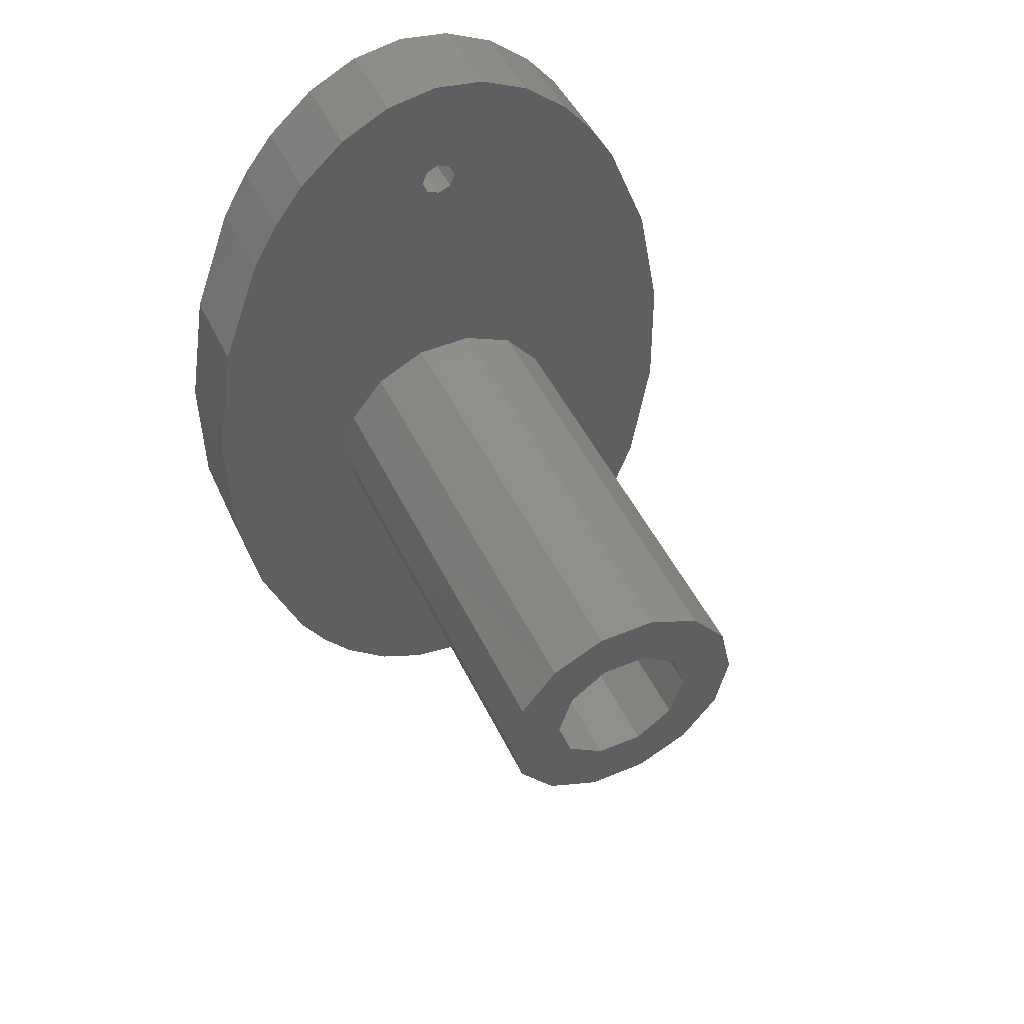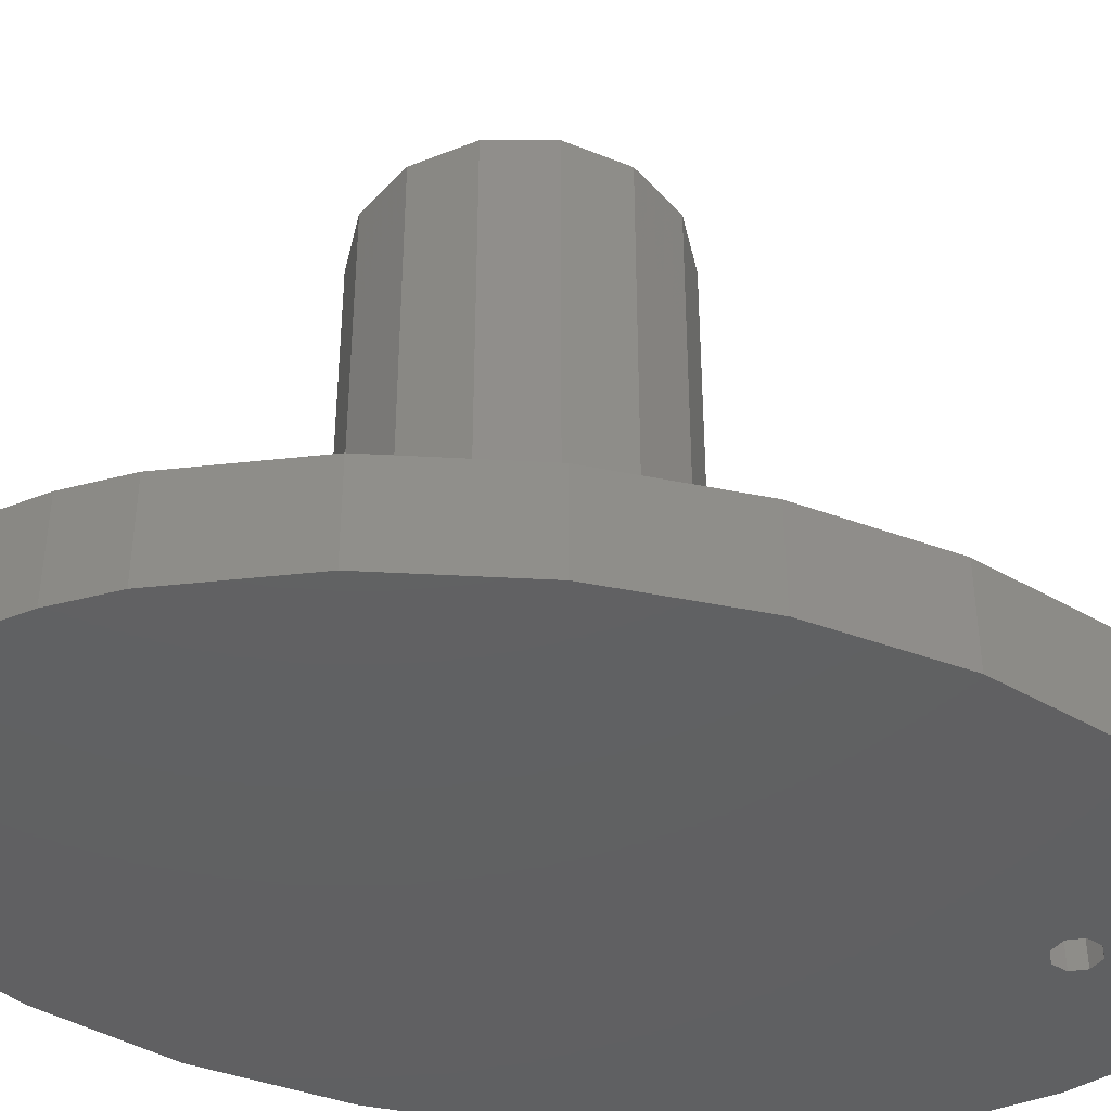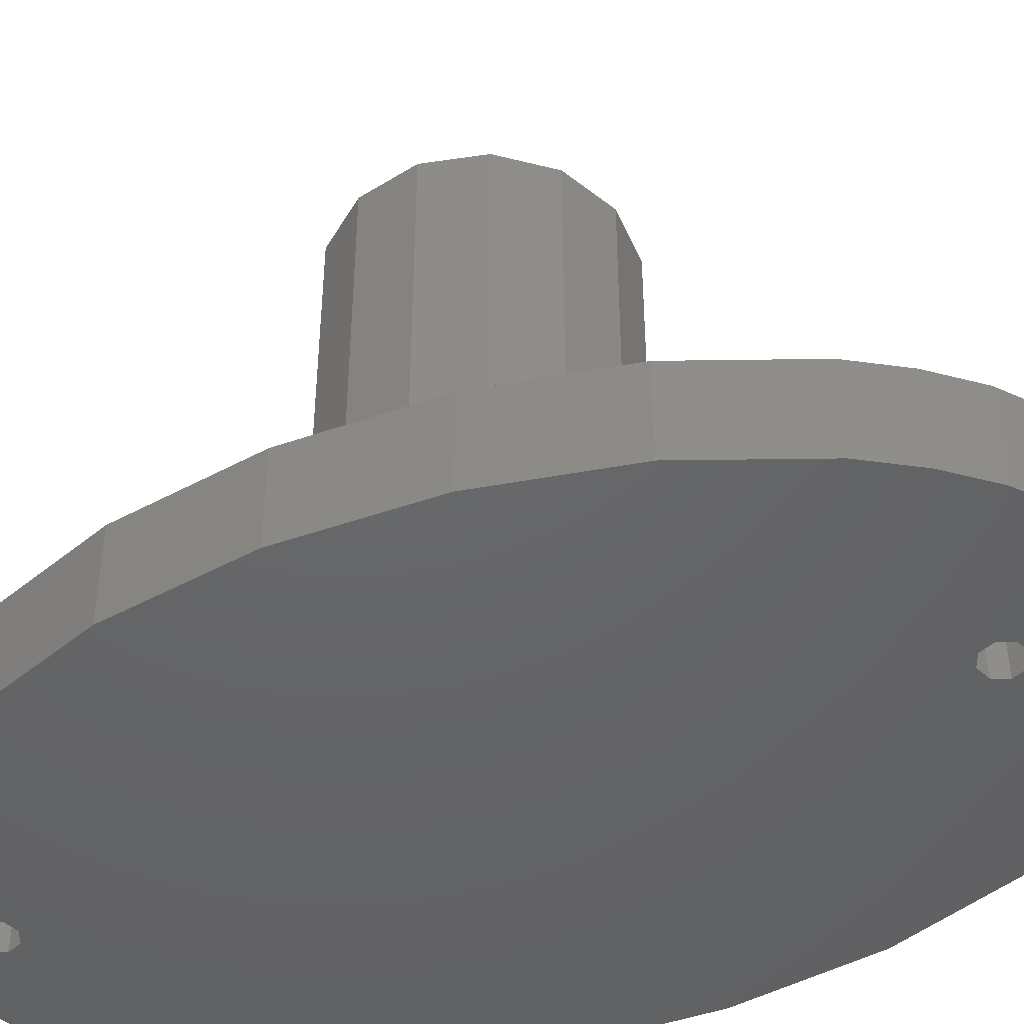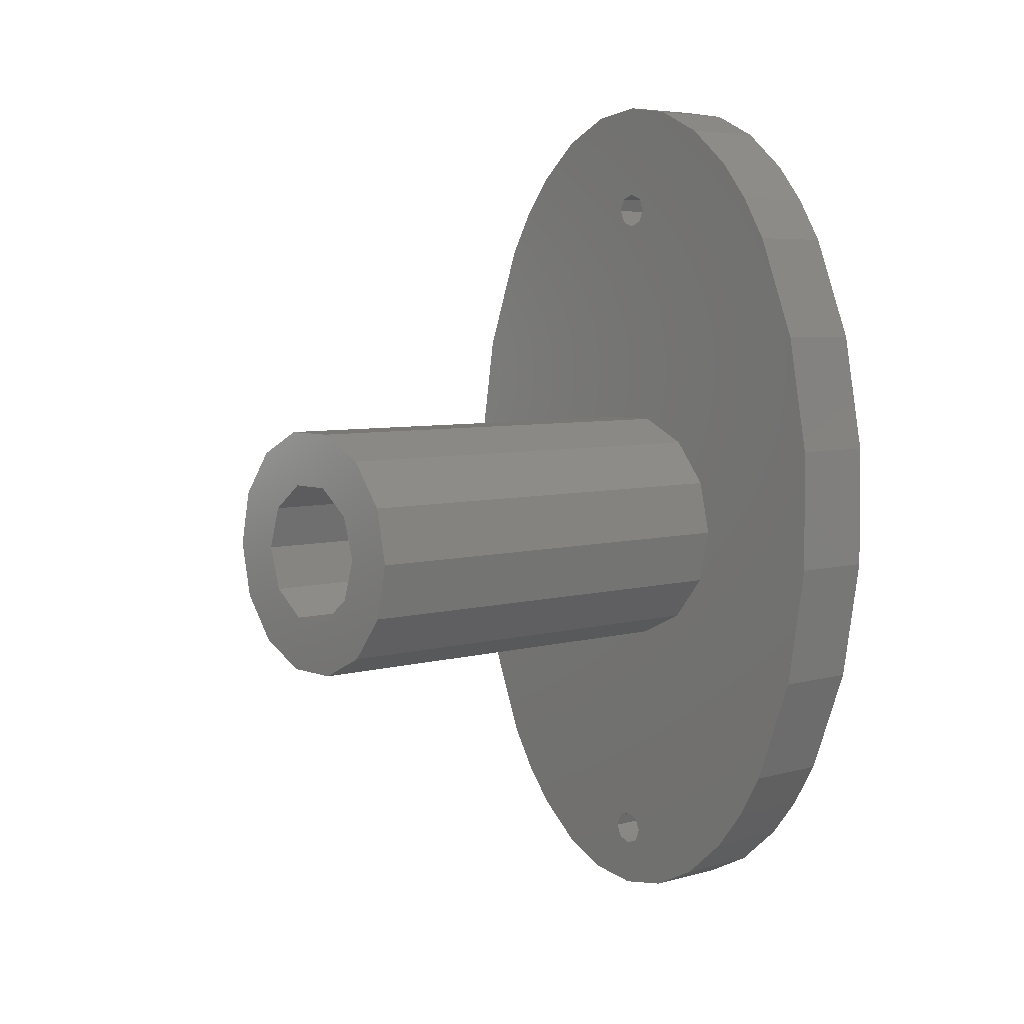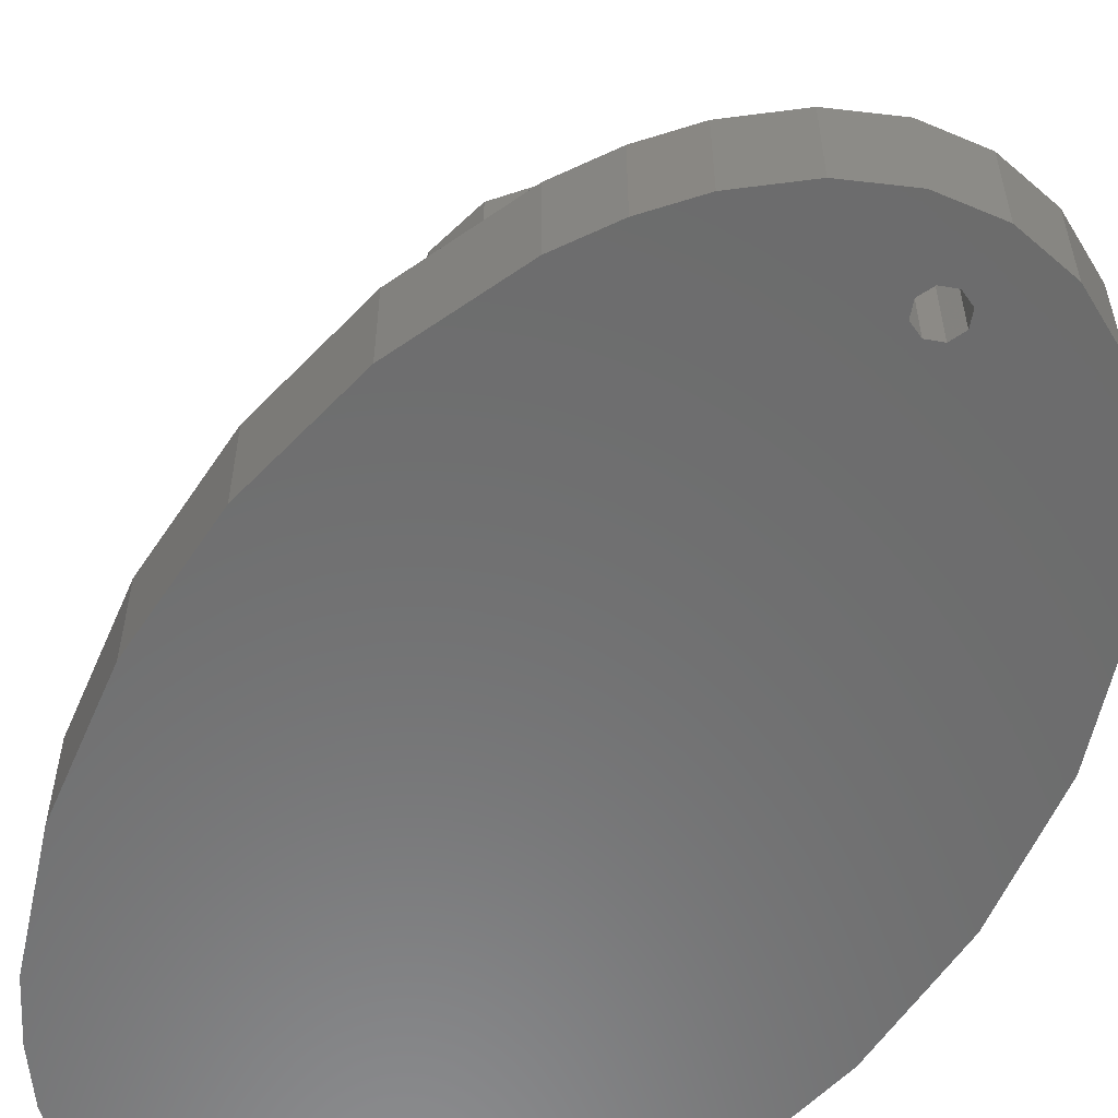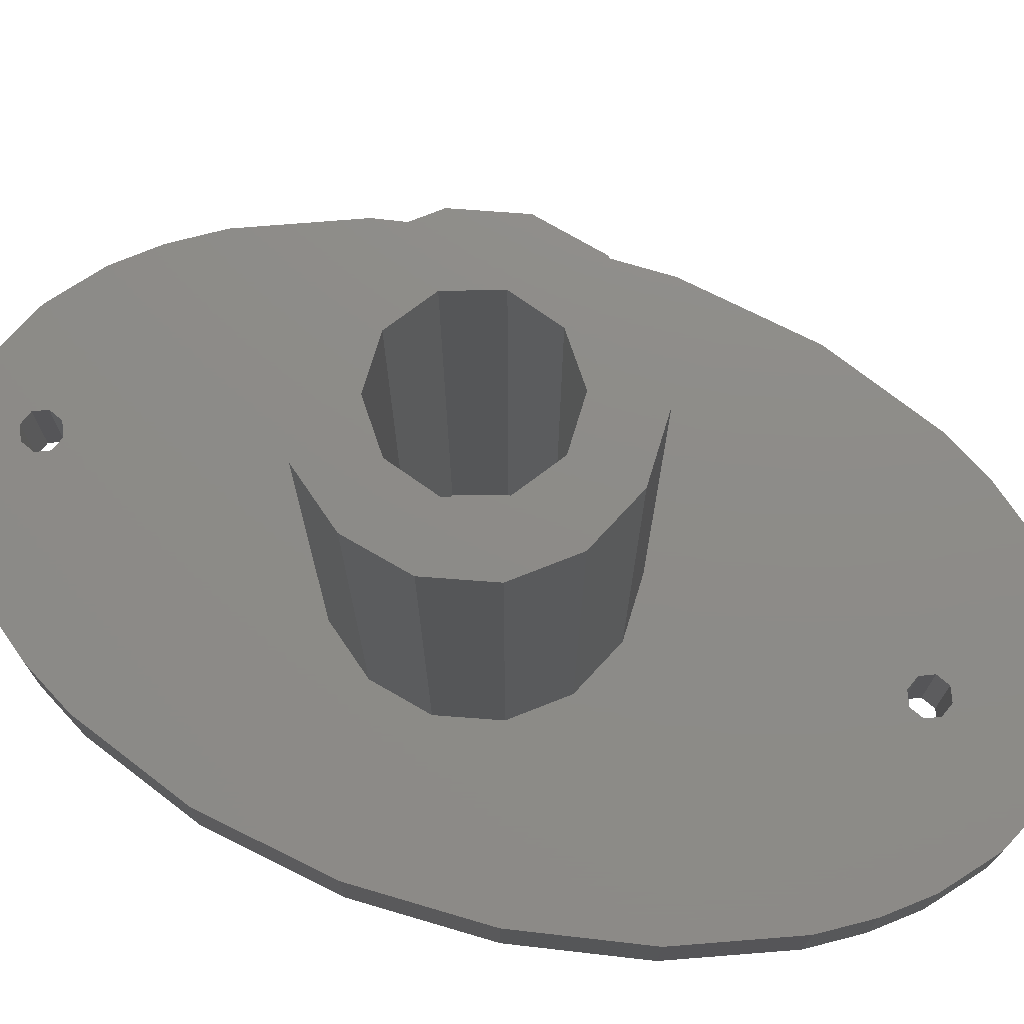
<metadata>
{"format":"stl","ext":"stl","renderer":"f3d","projection":"perspective","resolution":1024,"background":"white","views":[{"elev":48.4,"azim":-24.9,"up":"+Y"},{"elev":-42.6,"azim":77.0,"up":"+Z"},{"elev":-46.4,"azim":112.5,"up":"+Z"},{"elev":5.7,"azim":49.5,"up":"+Y"},{"elev":-58.1,"azim":-32.6,"up":"+Z"},{"elev":75.2,"azim":107.1,"up":"+Z"}]}
</metadata>
<code>
# stl→obj: 140 verts, 284 faces
v 7 0 5
v 14.89 -1.612 5
v 6.307 3.037 5
v 6.307 -3.037 5
v -7 8.572e-16 5
v -14.81 -2.609 5
v -6.307 -3.037 5
v 1.558 6.824 5
v -1.837e-16 19 5
v -1.558 6.824 5
v -1 20 5
v -0.7071 20.71 5
v -9.947 20.11 5
v -1 -20 5
v -0.7071 -19.29 5
v -8.017 -19.73 5
v 6.123e-17 -19 5
v 9.947 -17.31 5
v 11.46 -14.72 5
v -11.46 17.52 5
v -13.75 11.39 5
v -0.7071 19.29 5
v -13.55 -9.316 5
v -11.23 -15.18 5
v -1.558 -6.824 5
v -4.364 -5.473 5
v -5.507 -21.85 5
v -2.803 -23.16 5
v 3.294e-15 -23.6 5
v -1.837e-16 -21 5
v -0.7071 -20.71 5
v 6.123e-17 21 5
v 0.7071 20.71 5
v 9.719 20.44 5
v 8.017 22.53 5
v 5.507 24.66 5
v 2.803 25.96 5
v 1.531e-15 26.4 5
v -2.882 25.94 5
v -5.656 24.56 5
v -8.22 22.31 5
v 13.75 -8.583 5
v 4.364 -5.473 5
v 1.558 -6.824 5
v 4.364 5.473 5
v 14.81 5.412 5
v 13.55 12.12 5
v 11.23 17.98 5
v 0.7071 19.29 5
v -4.364 5.473 5
v -14.89 4.415 5
v -6.307 3.037 5
v -9.719 -17.64 5
v 1 20 5
v 8.22 -19.51 5
v 0.7071 -19.29 5
v 5.656 -21.75 5
v 1 -20 5
v 0.7071 -20.71 5
v 2.882 -23.13 5
v -9.947 20.11 0
v -0.7071 20.71 0
v -1 20 0
v -8.017 -19.73 0
v -0.7071 -19.29 0
v -1 -20 0
v -1.837e-16 19 0
v 0.7071 19.29 0
v 11.23 17.98 0
v 6.123e-17 -19 0
v -9.719 -17.64 0
v -11.23 -15.18 0
v -13.55 -9.316 0
v -14.81 -2.609 0
v -14.89 4.415 0
v -13.75 11.39 0
v -11.46 17.52 0
v 13.55 12.12 0
v 14.81 5.412 0
v 14.89 -1.612 0
v 13.75 -8.583 0
v 11.46 -14.72 0
v 9.947 -17.31 0
v 8.22 -19.51 0
v 0.7071 -19.29 0
v -0.7071 19.29 0
v -5.507 -21.85 0
v -0.7071 -20.71 0
v -1.837e-16 -21 0
v 3.294e-15 -23.6 0
v -2.803 -23.16 0
v 6.123e-17 21 0
v -8.22 22.31 0
v -5.656 24.56 0
v -2.882 25.94 0
v 1.531e-15 26.4 0
v 2.803 25.96 0
v 5.507 24.66 0
v 8.017 22.53 0
v 9.719 20.44 0
v 0.7071 20.71 0
v 1 20 0
v 0.7071 -20.71 0
v 1 -20 0
v 5.656 -21.75 0
v 2.882 -23.13 0
v 1.558 -6.824 30
v 4.364 -5.473 30
v -1.558 -6.824 30
v 1.236 -3.804 30
v -4.364 -5.473 30
v -1.236 -3.804 30
v -6.307 -3.037 30
v -3.236 -2.351 30
v -7 8.572e-16 30
v -4 4.898e-16 30
v -6.307 3.037 30
v -3.236 2.351 30
v -4.364 5.473 30
v -1.236 3.804 30
v -1.558 6.824 30
v 1.236 3.804 30
v 1.558 6.824 30
v 4.364 5.473 30
v 6.307 3.037 30
v 3.236 2.351 30
v 7 0 30
v 4 0 30
v 6.307 -3.037 30
v 3.236 -2.351 30
v 1.236 -3.804 2
v 3.236 -2.351 2
v 4 0 2
v -1.236 -3.804 2
v -3.236 -2.351 2
v -4 4.898e-16 2
v -1.236 3.804 2
v -3.236 2.351 2
v 1.236 3.804 2
v 3.236 2.351 2
f 1 2 3
f 1 4 2
f 5 6 7
f 8 9 10
f 11 12 13
f 14 15 16
f 17 18 19
f 20 21 10
f 20 10 9
f 20 9 22
f 20 22 11
f 20 11 13
f 23 24 25
f 23 25 26
f 23 26 7
f 23 7 6
f 27 28 29
f 27 29 30
f 27 30 31
f 27 31 14
f 27 14 16
f 32 33 34
f 32 34 35
f 32 35 36
f 32 36 37
f 32 37 38
f 32 38 39
f 32 39 40
f 32 40 41
f 32 41 13
f 32 13 12
f 42 2 4
f 42 4 43
f 42 43 44
f 19 42 17
f 17 42 44
f 17 44 24
f 24 44 25
f 3 2 45
f 45 2 46
f 45 46 8
f 8 46 47
f 8 47 9
f 9 47 48
f 9 48 49
f 10 21 50
f 50 21 51
f 50 51 52
f 52 51 6
f 52 6 5
f 16 15 53
f 53 15 17
f 53 17 24
f 34 33 48
f 48 33 54
f 48 54 49
f 18 17 55
f 55 17 56
f 55 56 57
f 57 56 58
f 57 58 59
f 29 60 30
f 30 60 57
f 30 57 59
f 61 62 63
f 64 65 66
f 67 68 69
f 70 65 64
f 70 64 71
f 70 71 72
f 70 72 73
f 70 73 74
f 70 74 75
f 70 75 76
f 70 76 77
f 70 77 67
f 70 67 69
f 70 69 78
f 70 78 79
f 70 79 80
f 70 80 81
f 70 81 82
f 70 82 83
f 70 83 84
f 70 84 85
f 77 61 63
f 77 63 86
f 77 86 67
f 87 64 66
f 87 66 88
f 87 88 89
f 87 89 90
f 87 90 91
f 92 62 61
f 92 61 93
f 92 93 94
f 92 94 95
f 92 95 96
f 92 96 97
f 92 97 98
f 92 98 99
f 92 99 100
f 92 100 101
f 68 102 69
f 69 102 101
f 69 101 100
f 103 104 105
f 105 104 85
f 105 85 84
f 103 105 89
f 89 105 106
f 89 106 90
f 89 59 103
f 103 59 58
f 103 58 104
f 59 89 30
f 30 89 88
f 30 88 31
f 31 88 66
f 31 66 14
f 70 15 65
f 65 15 14
f 65 14 66
f 15 70 17
f 17 70 85
f 17 85 56
f 56 85 104
f 56 104 58
f 67 49 68
f 68 49 54
f 68 54 102
f 49 67 9
f 9 67 86
f 9 86 22
f 22 86 63
f 22 63 11
f 92 12 62
f 62 12 11
f 62 11 63
f 12 92 32
f 32 92 101
f 32 101 33
f 33 101 102
f 33 102 54
f 107 108 109
f 109 108 110
f 109 110 111
f 111 110 112
f 111 112 113
f 113 112 114
f 113 114 115
f 115 114 116
f 115 116 117
f 117 116 118
f 117 118 119
f 119 118 120
f 119 120 121
f 121 120 122
f 121 122 123
f 123 122 124
f 124 122 125
f 125 122 126
f 125 126 127
f 127 126 128
f 127 128 129
f 129 128 130
f 129 130 108
f 108 130 110
f 131 130 132
f 132 130 128
f 132 128 133
f 130 131 110
f 110 131 134
f 110 134 112
f 112 134 135
f 112 135 114
f 114 135 136
f 114 136 116
f 137 118 138
f 138 118 116
f 138 116 136
f 118 137 120
f 120 137 139
f 120 139 122
f 122 139 140
f 122 140 126
f 126 140 133
f 126 133 128
f 139 137 140
f 140 137 138
f 140 138 133
f 133 138 136
f 133 136 132
f 132 136 135
f 132 135 131
f 131 135 134
f 1 127 4
f 4 127 129
f 4 129 43
f 43 129 108
f 43 108 44
f 44 108 107
f 44 107 25
f 25 107 109
f 25 109 26
f 26 109 111
f 26 111 7
f 7 111 113
f 7 113 5
f 5 113 115
f 5 115 52
f 52 115 117
f 52 117 50
f 50 117 119
f 50 119 10
f 10 119 121
f 10 121 8
f 8 121 123
f 8 123 45
f 45 123 124
f 45 124 3
f 3 124 125
f 3 125 1
f 1 125 127
f 96 38 97
f 97 38 37
f 97 37 98
f 98 37 36
f 98 36 99
f 99 36 35
f 99 35 100
f 100 35 34
f 100 34 69
f 69 34 48
f 69 48 78
f 78 48 47
f 78 47 79
f 79 47 46
f 79 46 80
f 80 46 2
f 80 2 81
f 81 2 42
f 81 42 82
f 82 42 19
f 82 19 83
f 83 19 18
f 83 18 84
f 84 18 55
f 84 55 105
f 105 55 57
f 105 57 106
f 106 57 60
f 106 60 90
f 90 60 29
f 90 29 91
f 91 29 28
f 91 28 87
f 87 28 27
f 87 27 64
f 64 27 16
f 64 16 71
f 71 16 53
f 71 53 72
f 72 53 24
f 72 24 73
f 73 24 23
f 73 23 74
f 74 23 6
f 74 6 75
f 75 6 51
f 75 51 76
f 76 51 21
f 76 21 77
f 77 21 20
f 77 20 61
f 61 20 13
f 61 13 93
f 93 13 41
f 93 41 94
f 94 41 40
f 94 40 95
f 95 40 39
f 95 39 96
f 96 39 38

</code>
